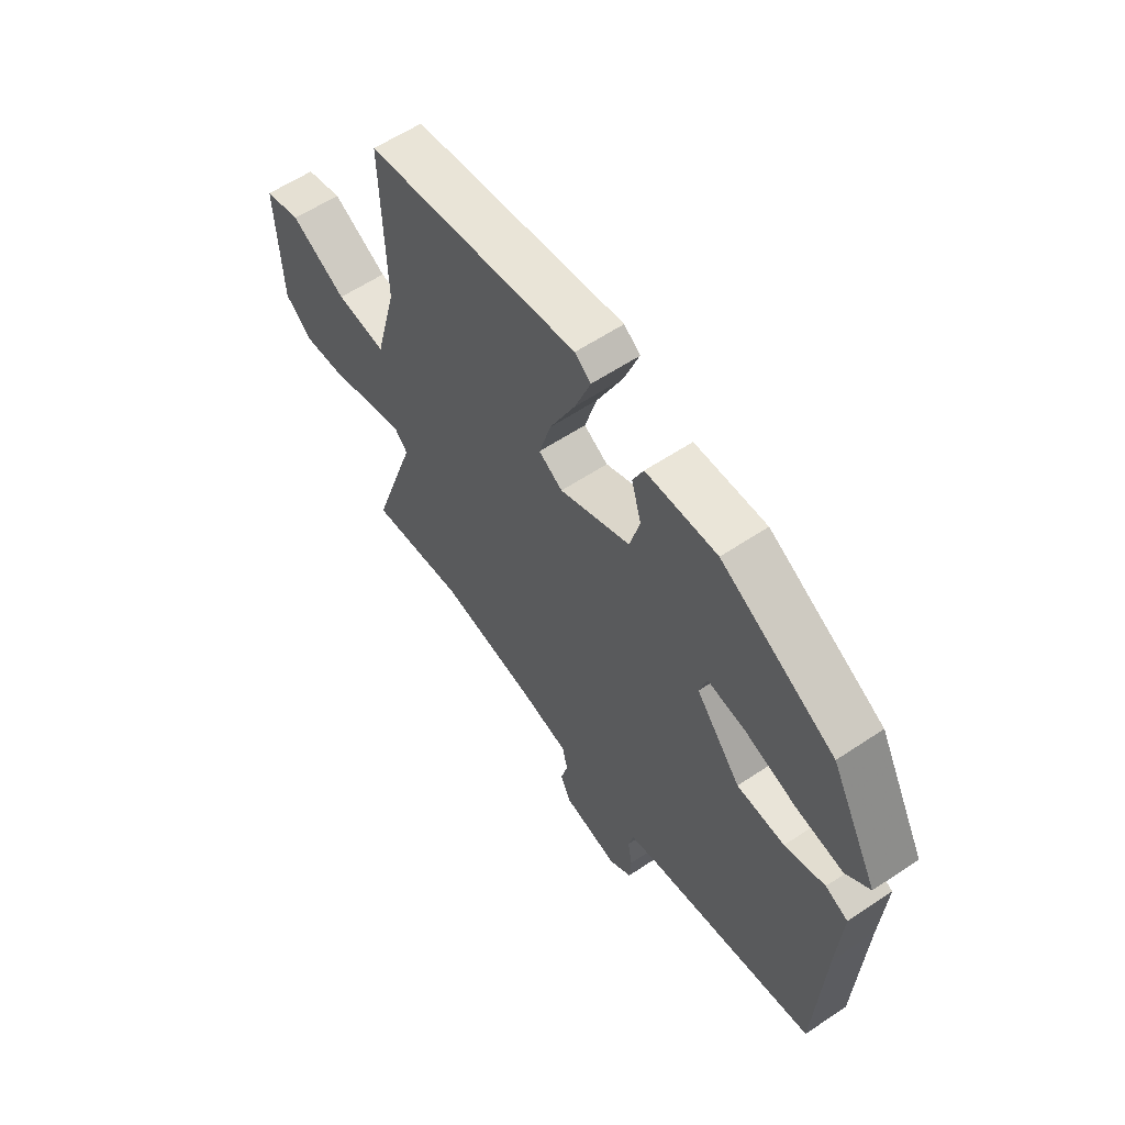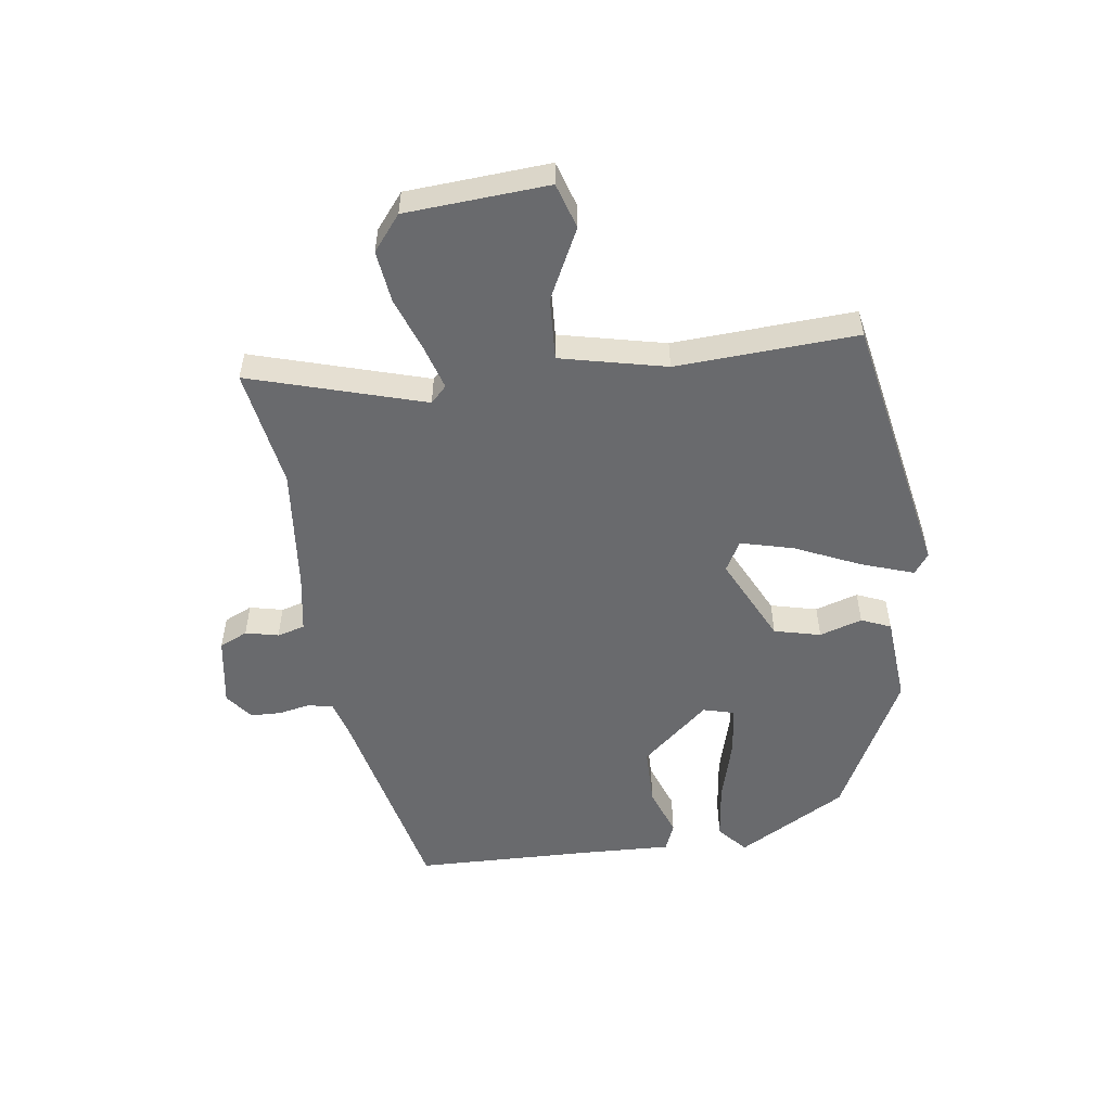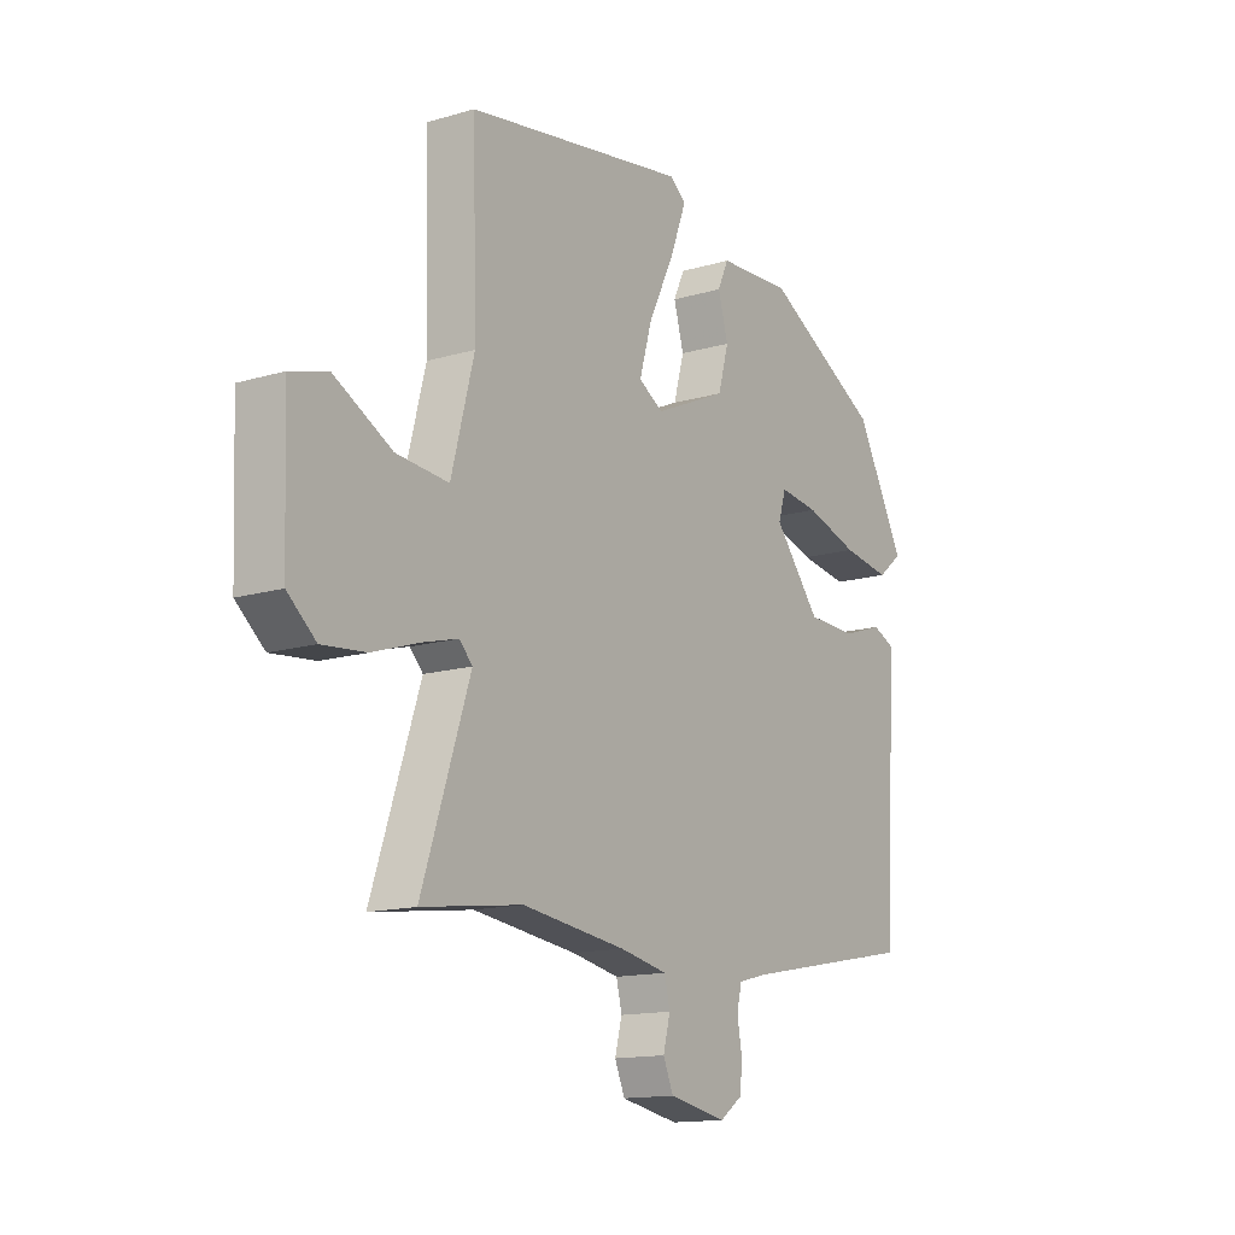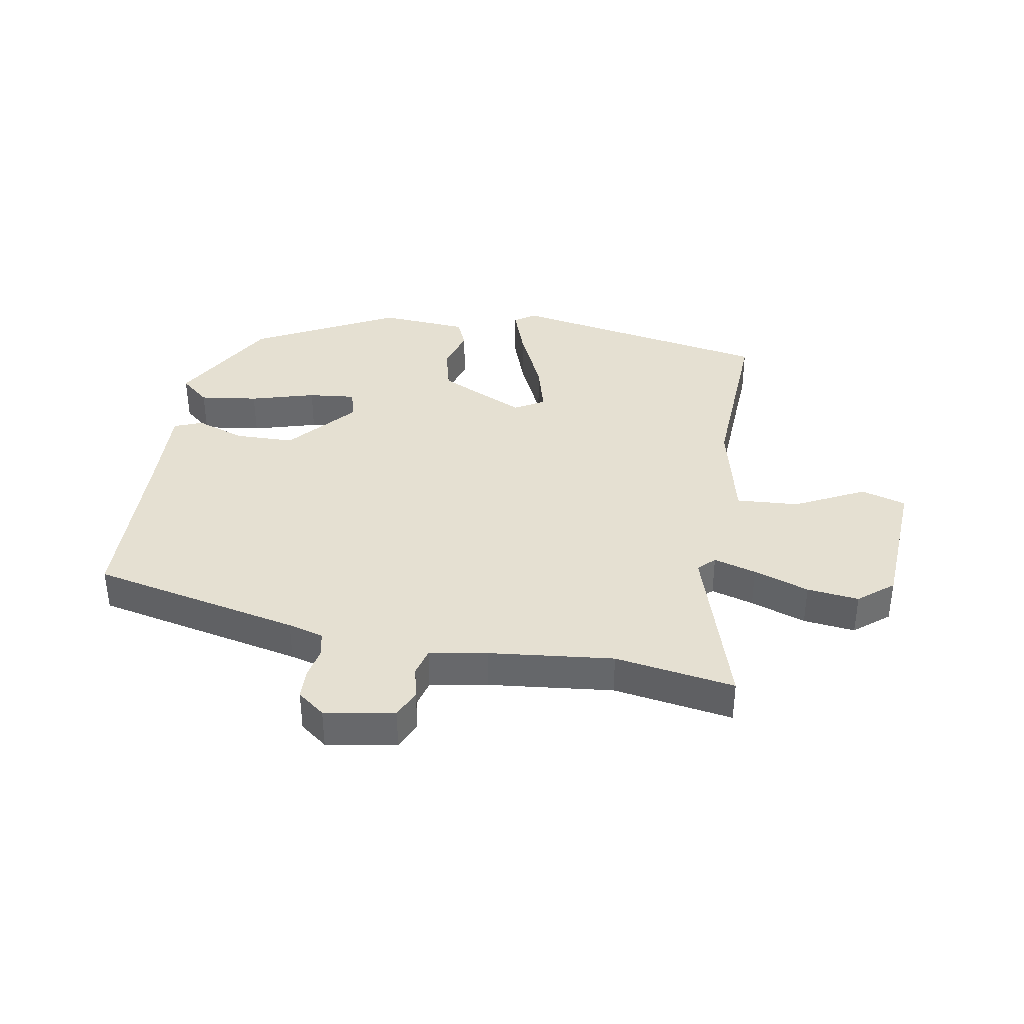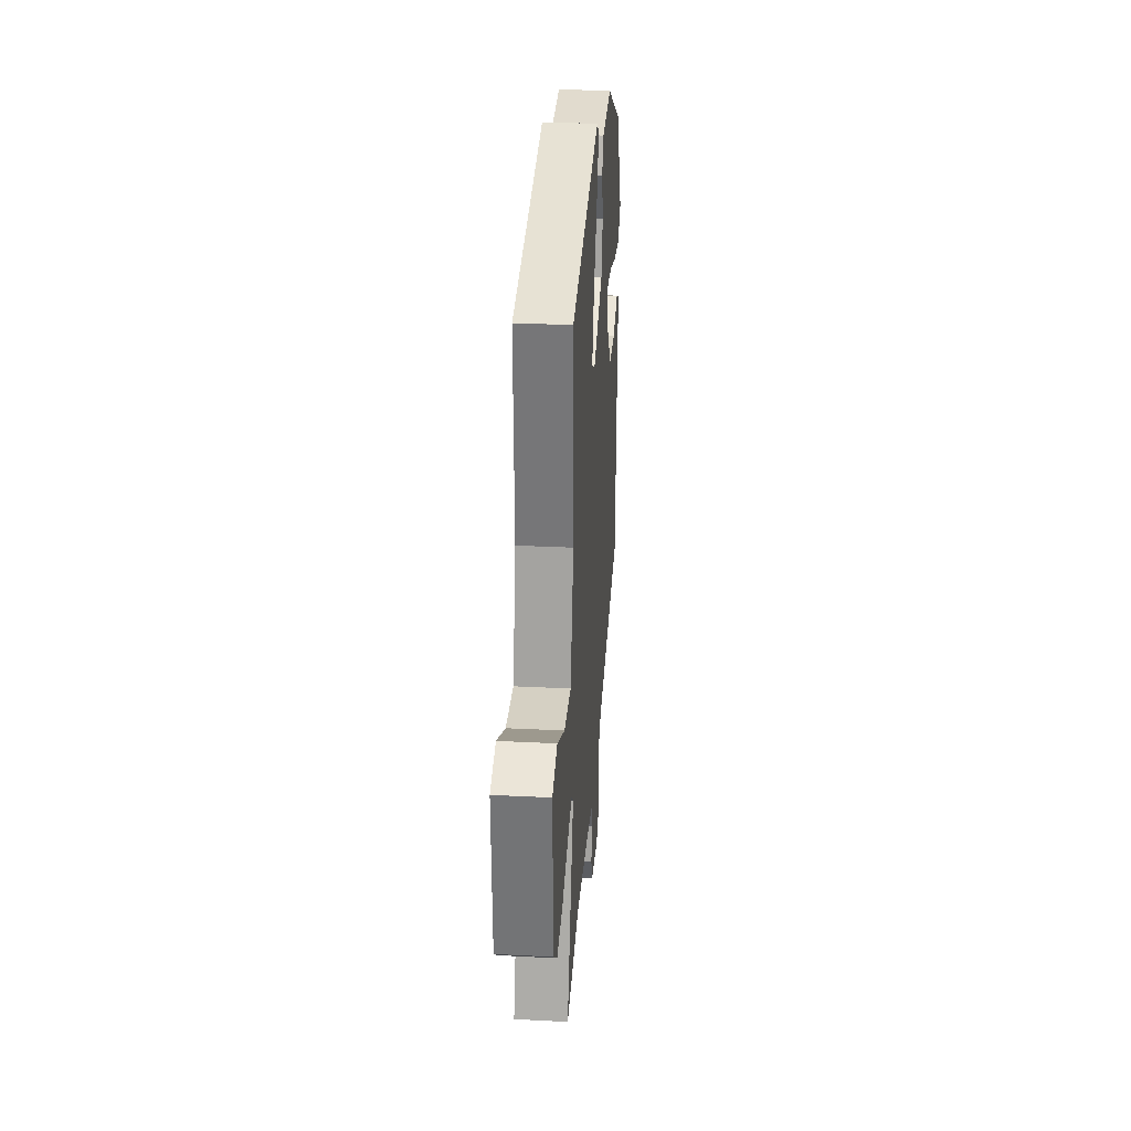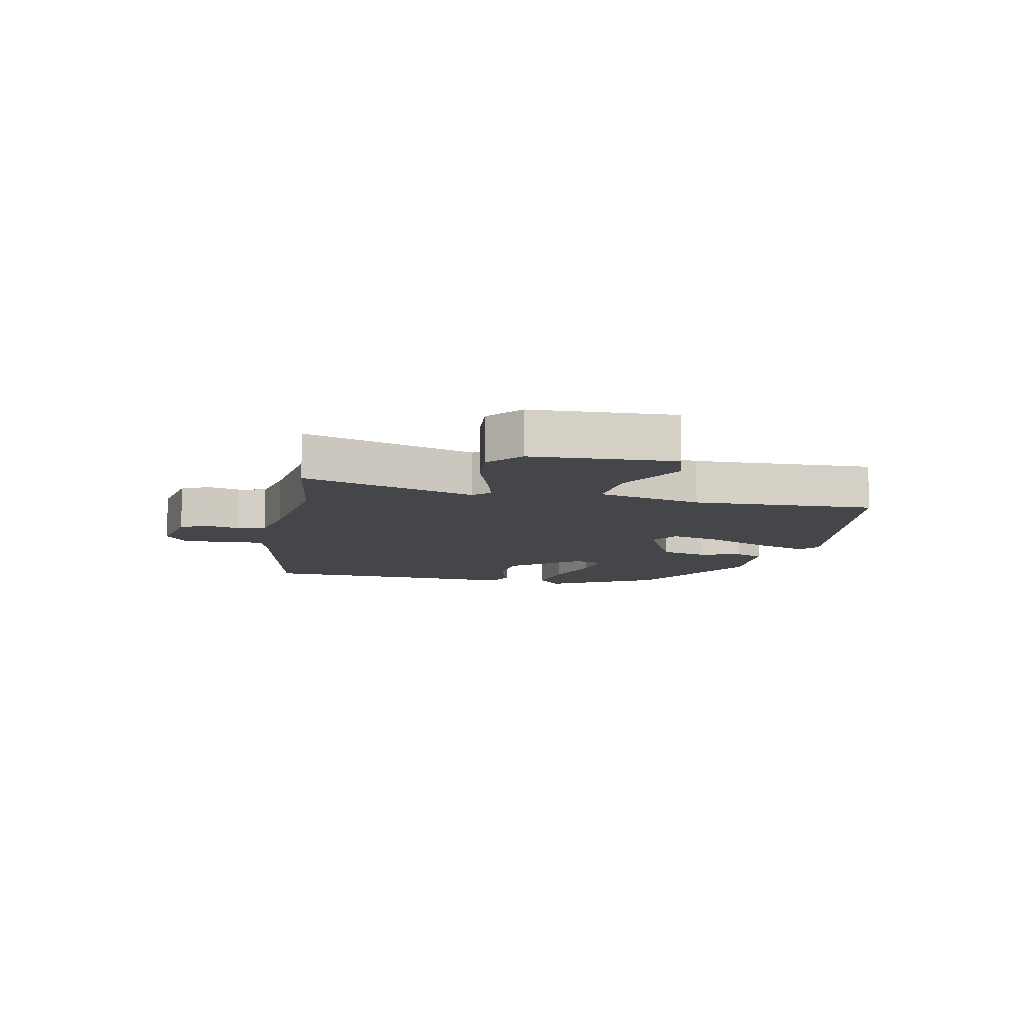
<metadata>
{"format":"obj","ext":"obj","renderer":"f3d","projection":"perspective","resolution":1024,"background":"white","views":[{"elev":59.1,"azim":55.4,"up":"+Z"},{"elev":-53.1,"azim":-80.4,"up":"+Y"},{"elev":-14.2,"azim":-56.8,"up":"+Z"},{"elev":37.6,"azim":-168.8,"up":"+Y"},{"elev":31.1,"azim":-85.9,"up":"+Z"},{"elev":-9.6,"azim":-101.3,"up":"+Y"}]}
</metadata>
<code>
v -0.511 0.07 0.448
v -0.072 0.07 0.518
v -0.039 0.07 0.493
v -0.071 0.07 0.408
v -0.123 0.07 0.301
v -0.148 0.07 0.215
v -0.099 0.07 0.186
v 0.046 0.07 0.251
v 0.067 0.07 0.327
v 0.047 0.07 0.398
v 0.069 0.07 0.446
v 0.215 0.07 0.453
v 0.448 0.07 0.325
v 0.545 0.07 0.143
v 0.496 0.07 0.103
v 0.4 0.07 0.118
v 0.294 0.07 0.151
v 0.216 0.07 0.161
v 0.201 0.07 0.111
v 0.293 0.07 -0.002
v 0.391 0.07 -0.006
v 0.473 0.07 0.021
v 0.519 0.07 0.001
v 0.509 0.07 -0.146
v 0.493 0.07 -0.442
v 0.145 0.07 -0.509
v 0.086 0.07 -0.524
v 0.076 0.07 -0.565
v 0.085 0.07 -0.617
v 0.082 0.07 -0.668
v 0.036 0.07 -0.701
v -0.079 0.07 -0.679
v -0.099 0.07 -0.632
v -0.085 0.07 -0.578
v -0.096 0.07 -0.532
v -0.191 0.07 -0.513
v -0.396 0.07 -0.486
v -0.595 0.07 -0.513
v -0.5 0.07 -0.228
v -0.526 0.07 -0.201
v -0.597 0.07 -0.22
v -0.689 0.07 -0.25
v -0.775 0.07 -0.258
v -0.831 0.07 -0.21
v -0.84 0.07 0.025
v -0.765 0.07 0.046
v -0.651 0.07 -0.015
v -0.548 0.07 -0.024
v -0.503 0.07 0.149
v -0.511 0 0.448
v -0.072 0 0.518
v -0.039 0 0.493
v -0.071 0 0.408
v -0.123 0 0.301
v -0.148 0 0.215
v -0.099 0 0.186
v 0.046 0 0.251
v 0.067 0 0.327
v 0.047 0 0.398
v 0.069 0 0.446
v 0.215 0 0.453
v 0.448 0 0.325
v 0.545 0 0.143
v 0.496 0 0.103
v 0.4 0 0.118
v 0.294 0 0.151
v 0.216 0 0.161
v 0.201 0 0.111
v 0.293 0 -0.002
v 0.391 0 -0.006
v 0.473 0 0.021
v 0.519 0 0.001
v 0.509 0 -0.146
v 0.493 0 -0.442
v 0.145 0 -0.509
v 0.086 0 -0.524
v 0.076 0 -0.565
v 0.085 0 -0.617
v 0.082 0 -0.668
v 0.036 0 -0.701
v -0.079 0 -0.679
v -0.099 0 -0.632
v -0.085 0 -0.578
v -0.096 0 -0.532
v -0.191 0 -0.513
v -0.396 0 -0.486
v -0.595 0 -0.513
v -0.5 0 -0.228
v -0.526 0 -0.201
v -0.597 0 -0.22
v -0.689 0 -0.25
v -0.775 0 -0.258
v -0.831 0 -0.21
v -0.84 0 0.025
v -0.765 0 0.046
v -0.651 0 -0.015
v -0.548 0 -0.024
v -0.503 0 0.149
f 44 45 46 47
f 44 47 48
f 41 42 43 44
f 40 41 44 48
f 39 40 48 49
f 37 38 39
f 36 37 39 49
f 31 32 33 34
f 31 34 35
f 28 29 30 31
f 27 28 31 35
f 26 27 35 36
f 24 25 26 36
f 21 22 23 24
f 20 21 24 36
f 14 15 16 17
f 14 17 18
f 13 14 18
f 12 13 18
f 9 10 11 12
f 8 9 12 18
f 7 8 18 19
f 2 3 4 5
f 2 5 6
f 1 2 6
f 49 1 6
f 36 49 6 7
f 7 19 20 36
f 96 95 94 93
f 97 96 93
f 93 92 91 90
f 97 93 90 89
f 98 97 89 88
f 88 87 86
f 98 88 86 85
f 83 82 81 80
f 84 83 80
f 80 79 78 77
f 84 80 77 76
f 85 84 76 75
f 85 75 74 73
f 73 72 71 70
f 85 73 70 69
f 66 65 64 63
f 67 66 63
f 67 63 62
f 67 62 61
f 61 60 59 58
f 67 61 58 57
f 68 67 57 56
f 54 53 52 51
f 55 54 51
f 55 51 50
f 55 50 98
f 56 55 98 85
f 85 69 68 56
f 1 50 51 2
f 2 51 52 3
f 3 52 53 4
f 4 53 54 5
f 5 54 55 6
f 6 55 56 7
f 7 56 57 8
f 8 57 58 9
f 9 58 59 10
f 10 59 60 11
f 11 60 61 12
f 12 61 62 13
f 13 62 63 14
f 14 63 64 15
f 15 64 65 16
f 16 65 66 17
f 17 66 67 18
f 18 67 68 19
f 19 68 69 20
f 20 69 70 21
f 21 70 71 22
f 22 71 72 23
f 23 72 73 24
f 24 73 74 25
f 25 74 75 26
f 26 75 76 27
f 27 76 77 28
f 28 77 78 29
f 29 78 79 30
f 30 79 80 31
f 31 80 81 32
f 32 81 82 33
f 33 82 83 34
f 34 83 84 35
f 35 84 85 36
f 36 85 86 37
f 37 86 87 38
f 38 87 88 39
f 39 88 89 40
f 40 89 90 41
f 41 90 91 42
f 42 91 92 43
f 43 92 93 44
f 44 93 94 45
f 45 94 95 46
f 46 95 96 47
f 47 96 97 48
f 48 97 98 49
f 49 98 50 1

</code>
